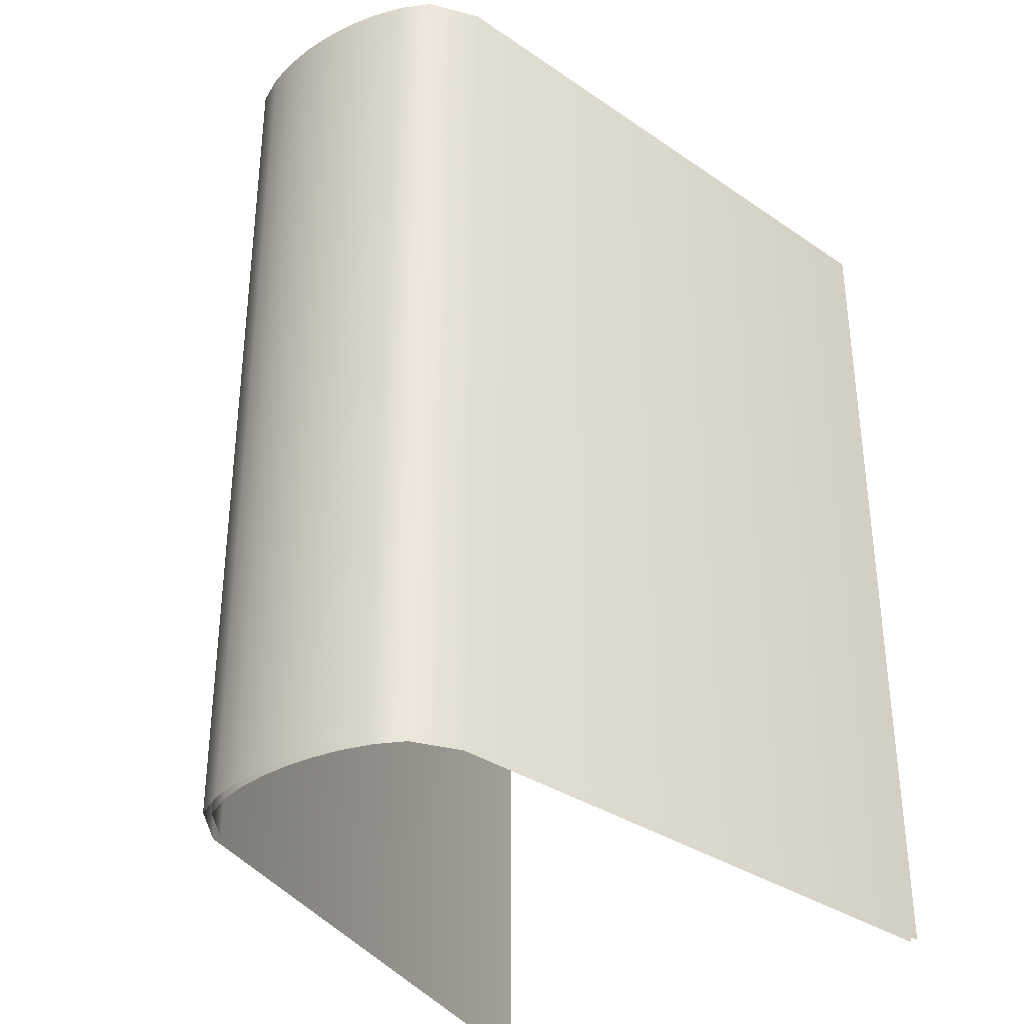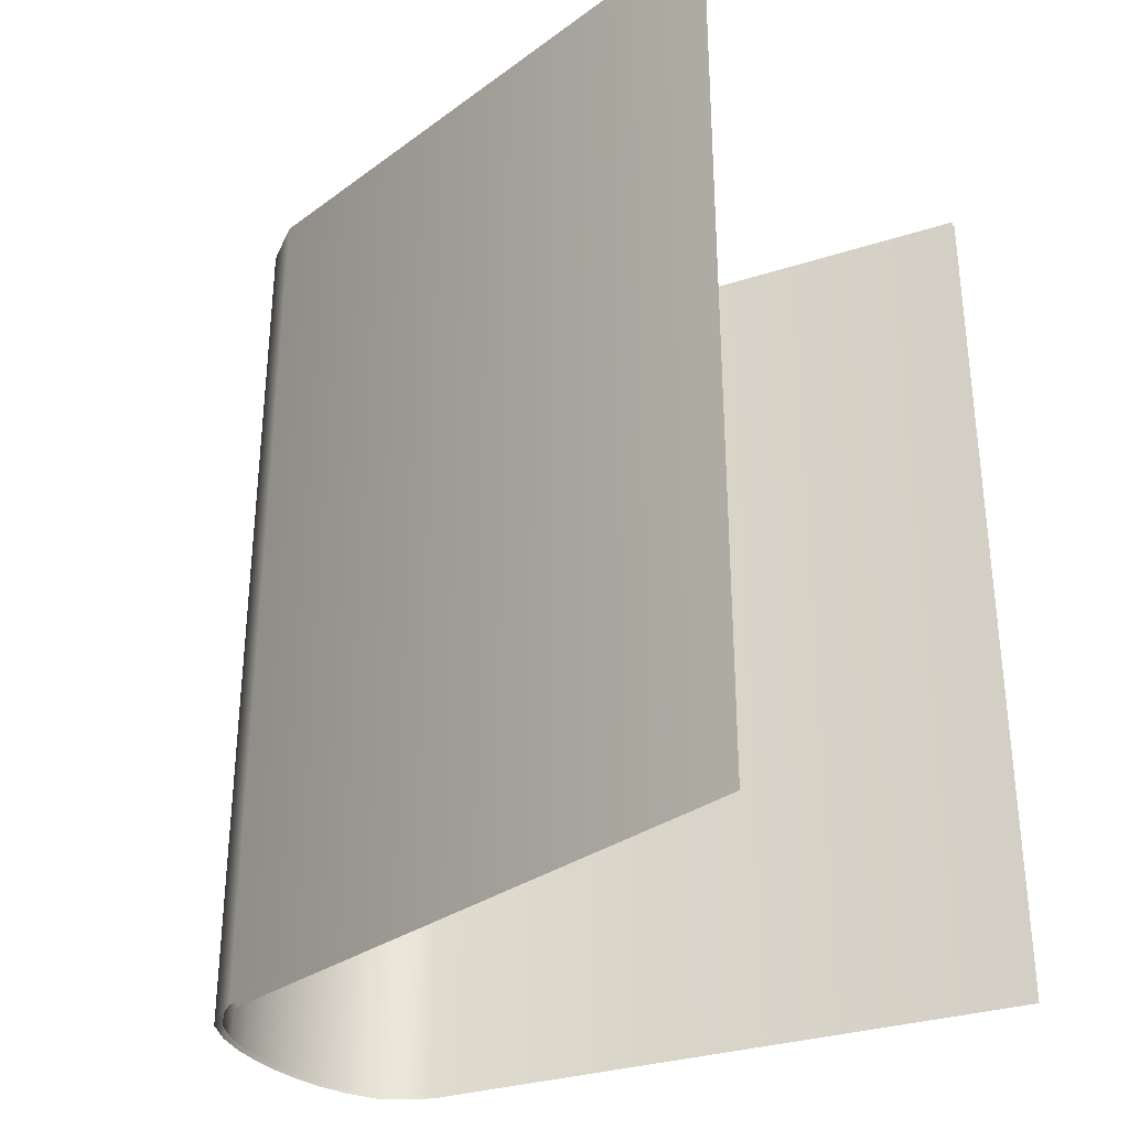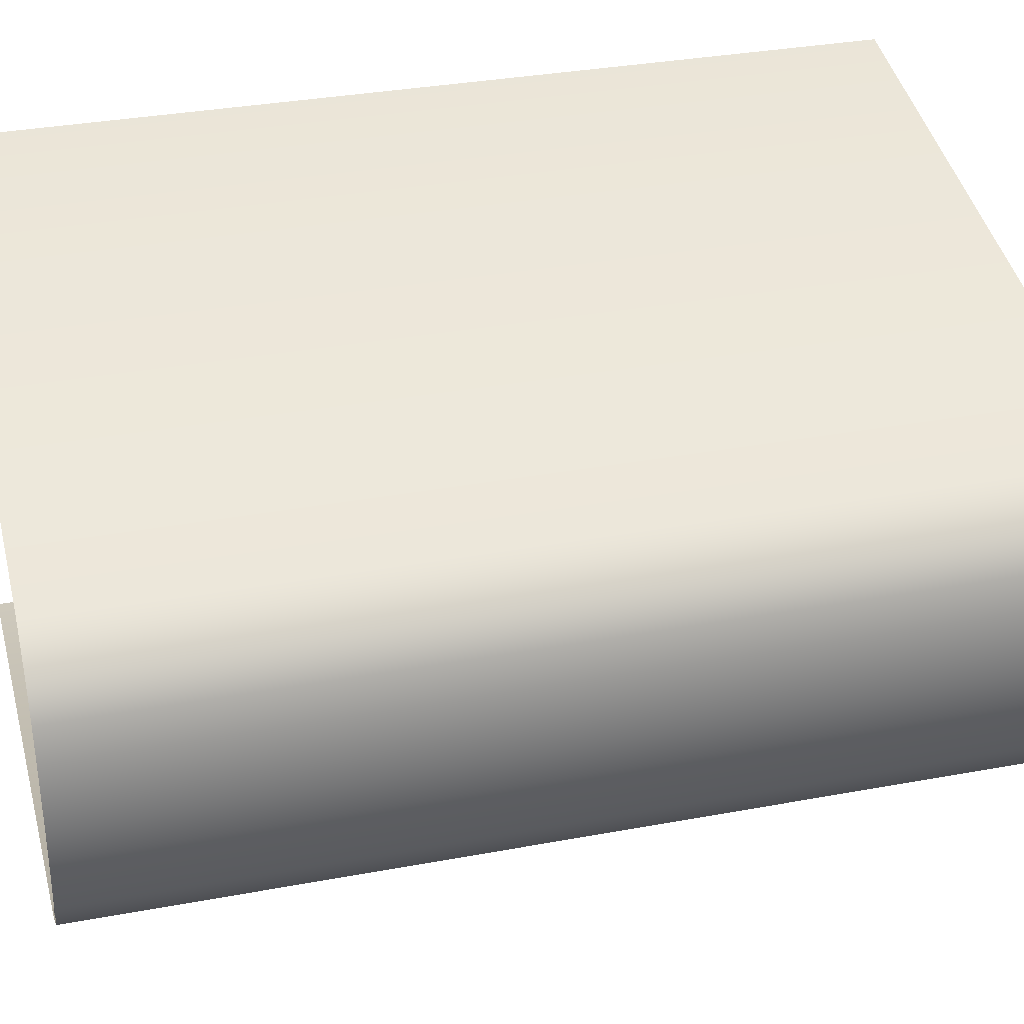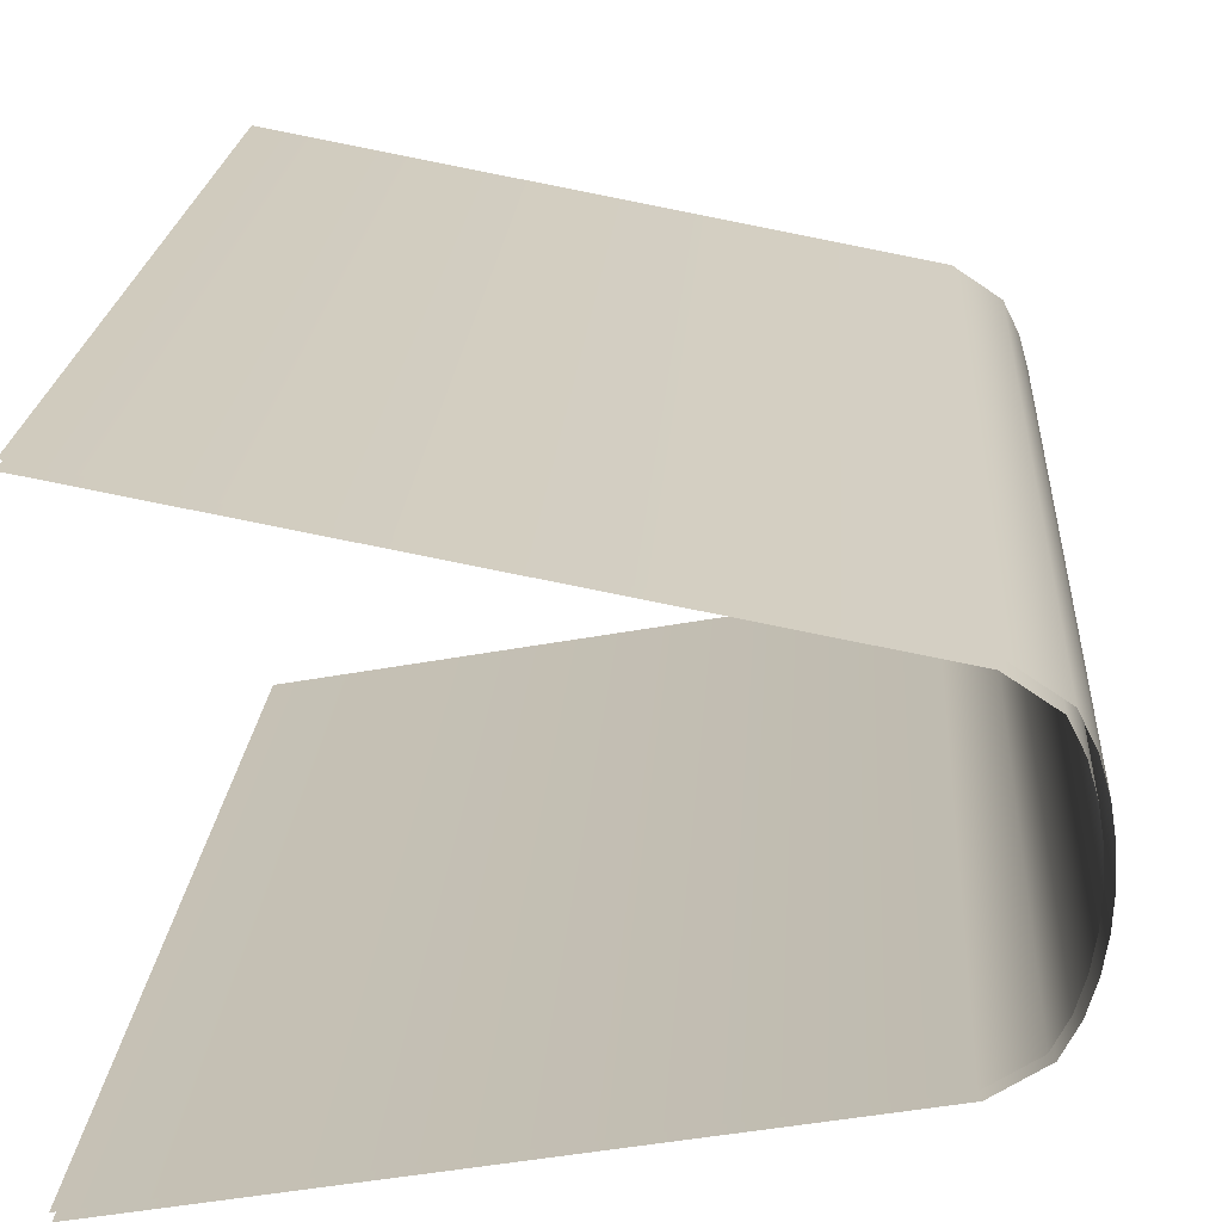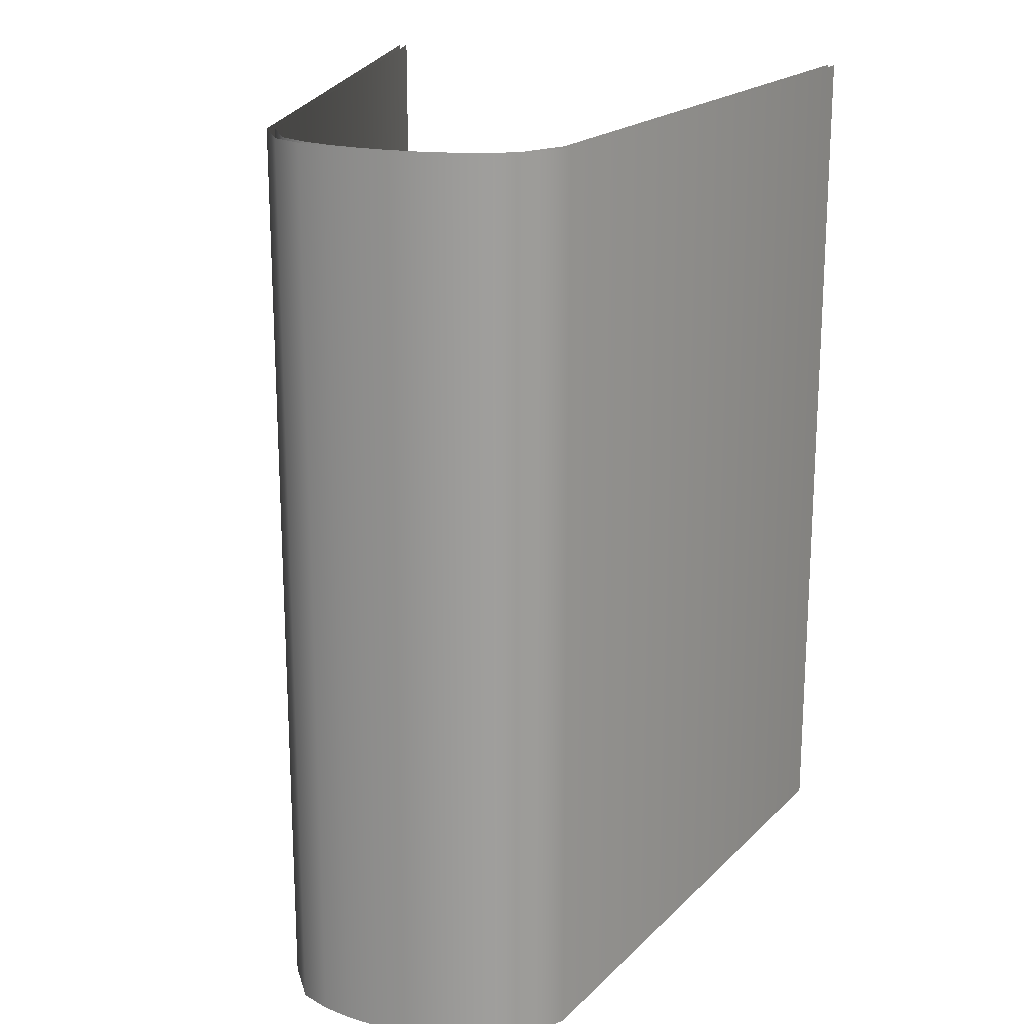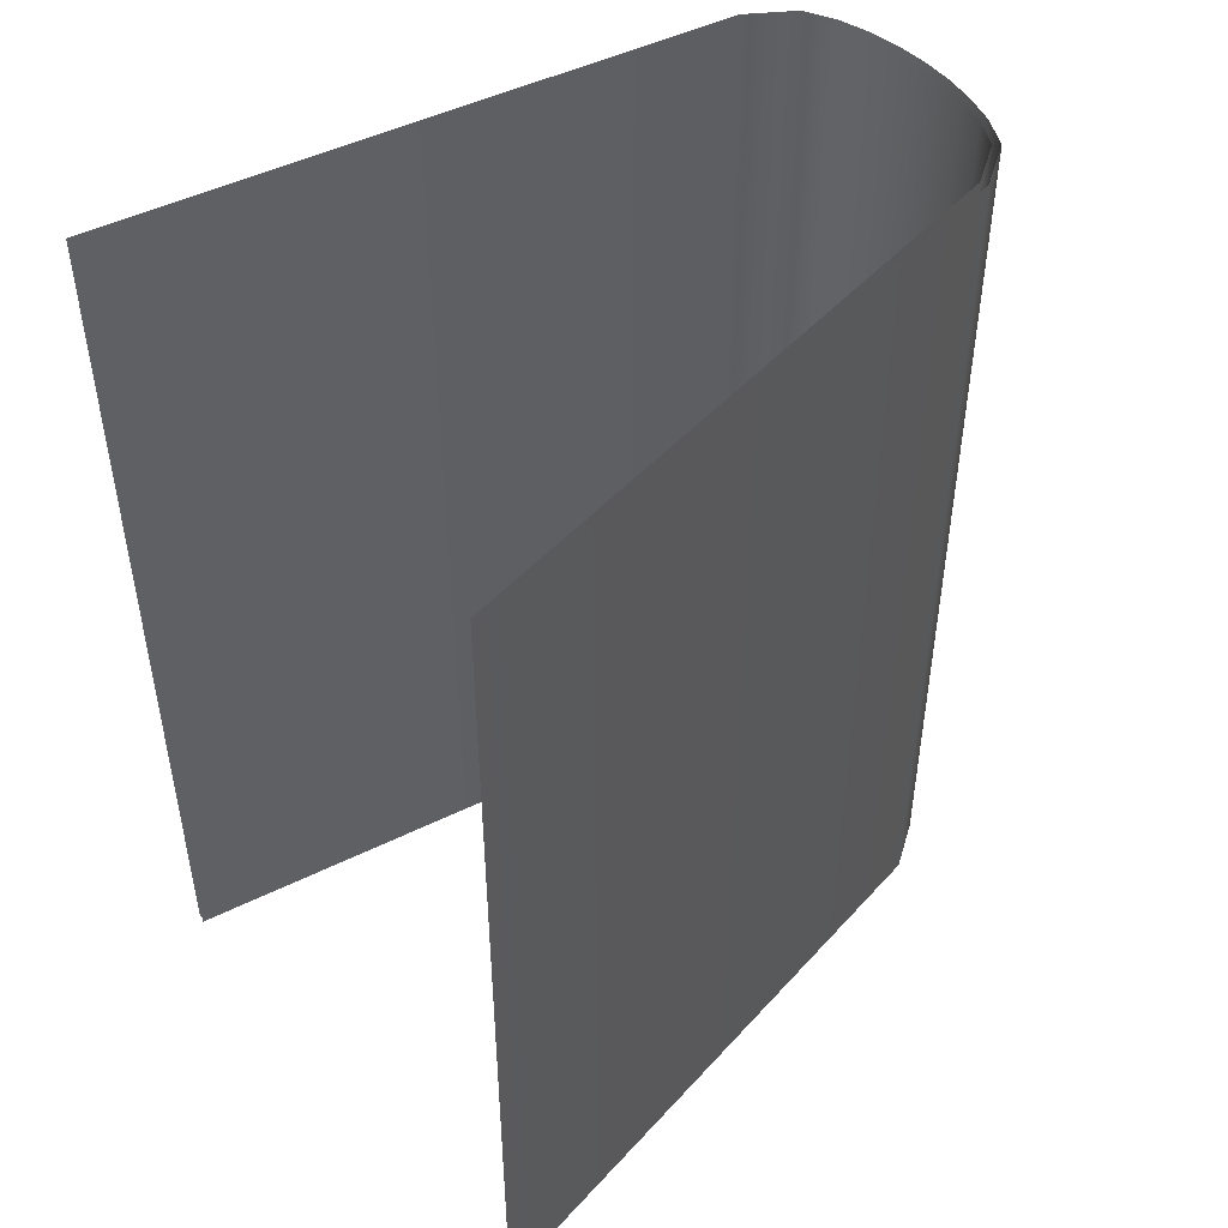
<metadata>
{"format":"obj","ext":"obj","renderer":"f3d","projection":"perspective","resolution":1024,"background":"white","views":[{"elev":-34.3,"azim":-53.2,"up":"+Z"},{"elev":-31.9,"azim":34.9,"up":"+Z"},{"elev":33.5,"azim":-104.3,"up":"+Y"},{"elev":21.2,"azim":-176.3,"up":"+Y"},{"elev":19.3,"azim":-70.3,"up":"+Z"},{"elev":47.8,"azim":140.3,"up":"+Z"}]}
</metadata>
<code>
g wall_side
v 3 1.75 -3
v 3 1.75 3
v -1 1 3
v -1 1 -3
v -1.3 0.8 3
v -1.4 0.6 3
v -1.4 0.6 -3
v -1.3 0.8 -3
v -1 1 3
v -1 1 -3
v -1.458 0.4 -3
v -1.458 0.4 3
v -1.49 0.2 -3
v -1.49 0.2 3
v -1.5 0 -3
v -1.5 0 3
v -1.49 -0.2 -3
v -1.49 -0.2 3
v -1.458 -0.4 -3
v -1.458 -0.4 3
v -1.4 -0.6 -3
v -1.4 -0.6 3
v -1.3 -0.8 -3
v -1.3 -0.8 3
v -1 -1 -3
v -1 -1 3
v 3 -1.75 -3
v -1 -1 -3
v -1 -1 3
v 3 -1.75 3
v 3.009 1.701 3
v 3.009 1.701 -3
v -0.9808 0.9527 -3
v -0.9808 0.9527 3
v -1.353 0.5817 3
v -1.261 0.7658 3
v -1.261 0.7658 -3
v -1.353 0.5817 -3
v -0.9808 0.9527 -3
v -0.9808 0.9527 3
v -1.409 0.3891 3
v -1.409 0.3891 -3
v -1.44 0.1948 3
v -1.44 0.1948 -3
v -1.45 0 3
v -1.45 0 -3
v -1.44 -0.1948 3
v -1.44 -0.1948 -3
v -1.409 -0.3891 3
v -1.409 -0.3891 -3
v -1.353 -0.5817 3
v -1.353 -0.5817 -3
v -1.261 -0.7658 3
v -1.261 -0.7658 -3
v -0.9808 -0.9527 3
v -0.9808 -0.9527 -3
v -0.9808 -0.9527 -3
v 3.009 -1.701 -3
v 3.009 -1.701 3
v -0.9808 -0.9527 3
g wall_side_0
f 3 2 1
f 4 3 1
f 7 6 5
f 8 7 5
f 8 5 9
f 10 8 9
f 7 11 6
f 11 12 6
f 11 13 12
f 13 14 12
f 13 15 14
f 15 16 14
f 15 17 16
f 17 18 16
f 17 19 18
f 19 20 18
f 19 21 20
f 21 22 20
f 21 23 22
f 23 24 22
f 23 25 24
f 25 26 24
f 29 28 27
f 30 29 27
f 33 32 31
f 34 33 31
f 37 36 35
f 38 37 35
f 37 39 36
f 39 40 36
f 38 35 41
f 42 38 41
f 42 41 43
f 44 42 43
f 44 43 45
f 46 44 45
f 46 45 47
f 48 46 47
f 48 47 49
f 50 48 49
f 50 49 51
f 52 50 51
f 52 51 53
f 54 52 53
f 54 53 55
f 56 54 55
f 59 58 57
f 60 59 57

</code>
